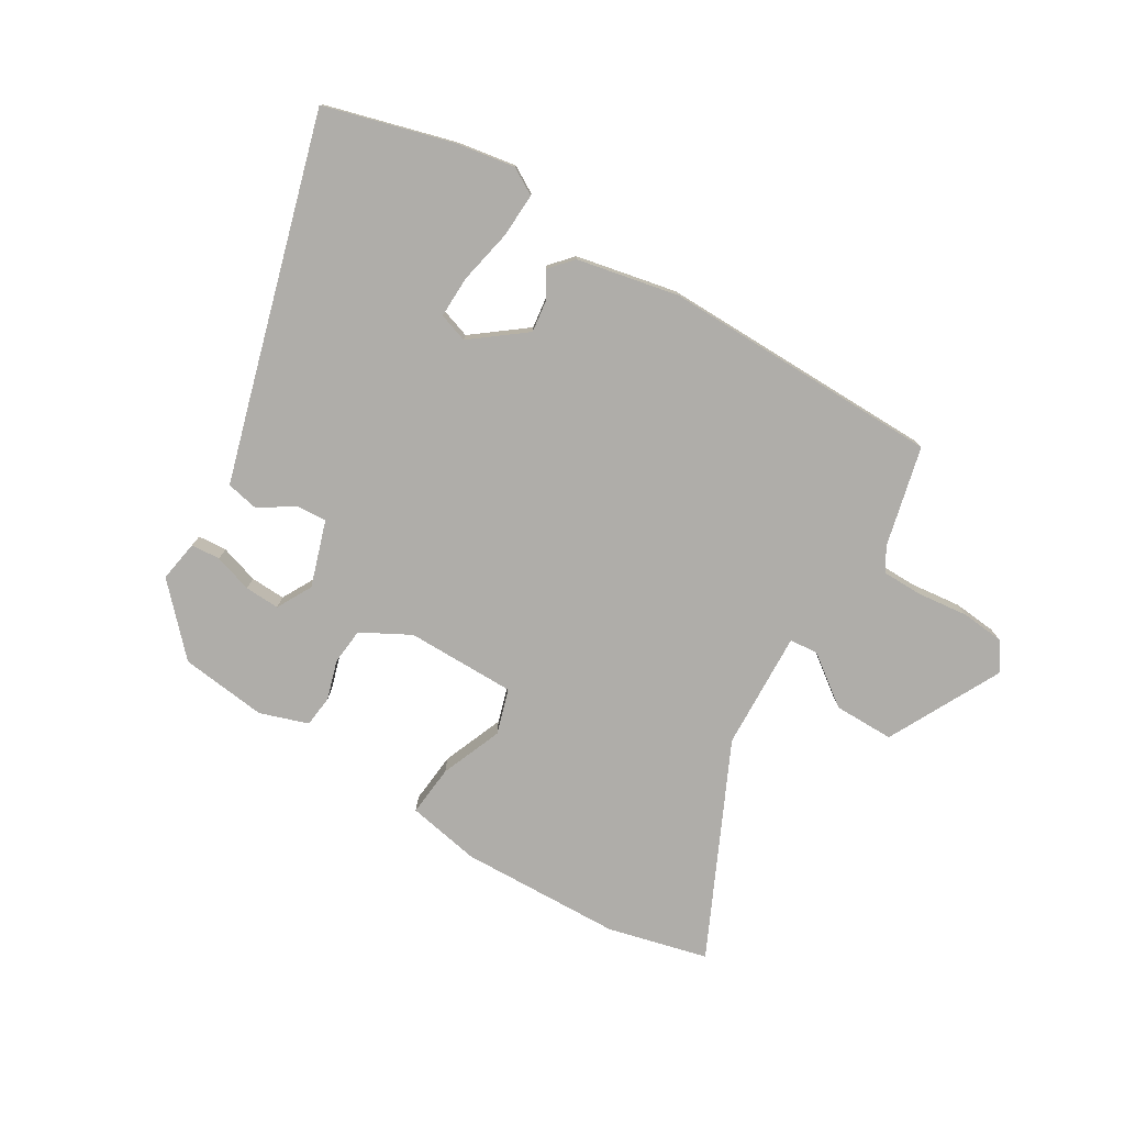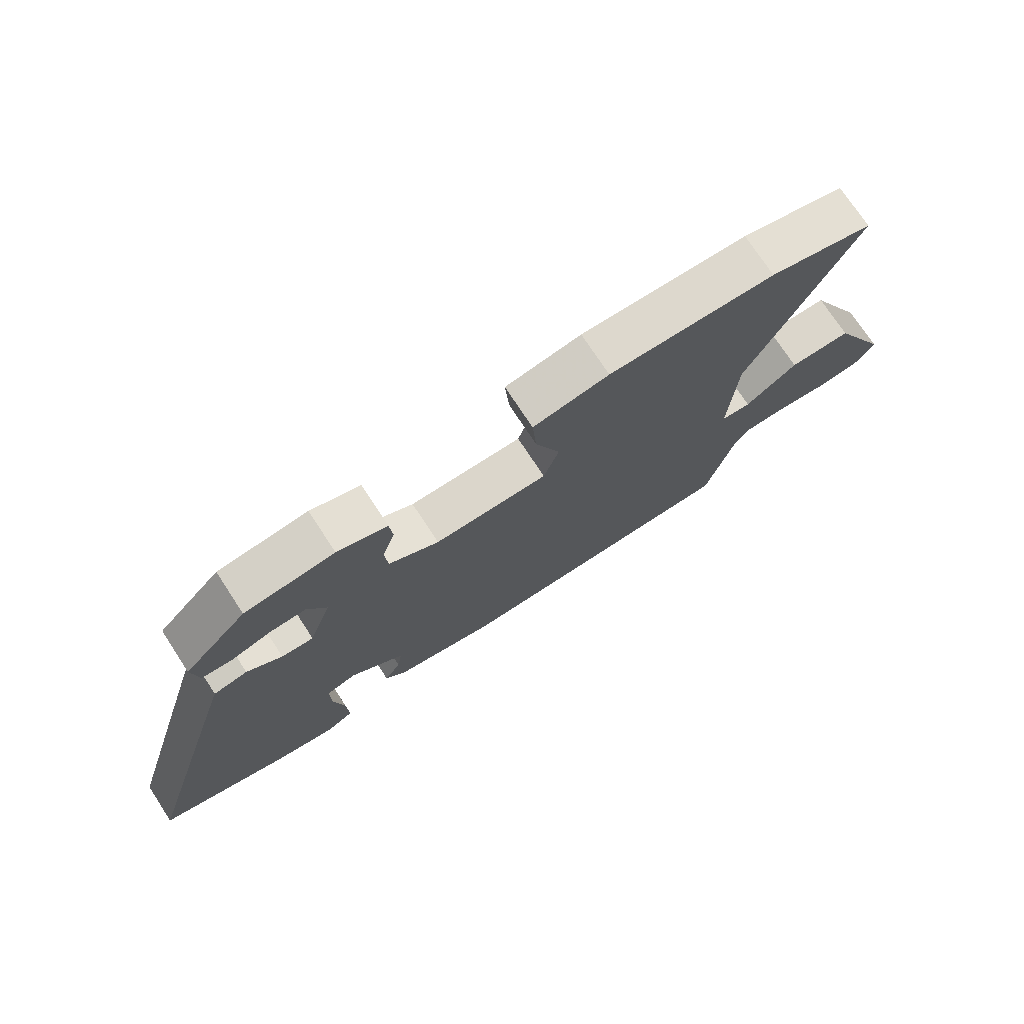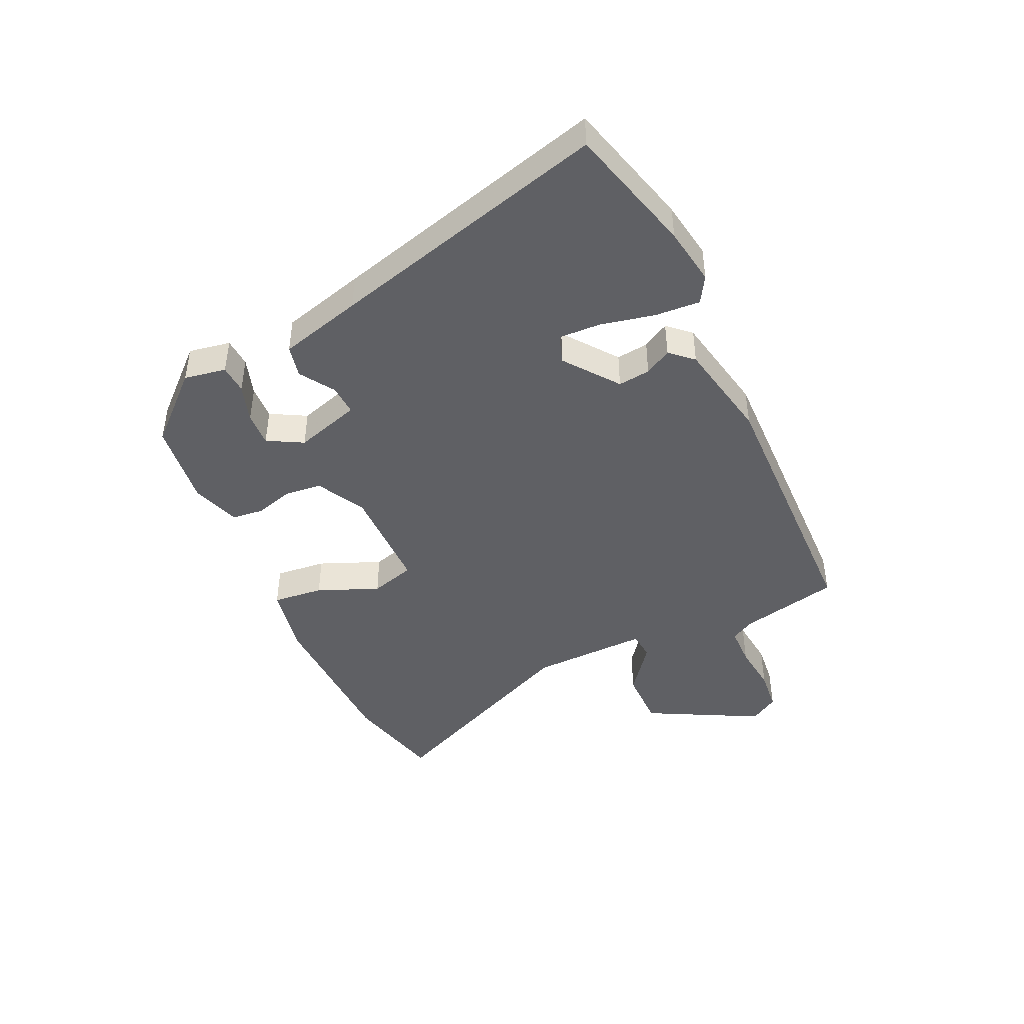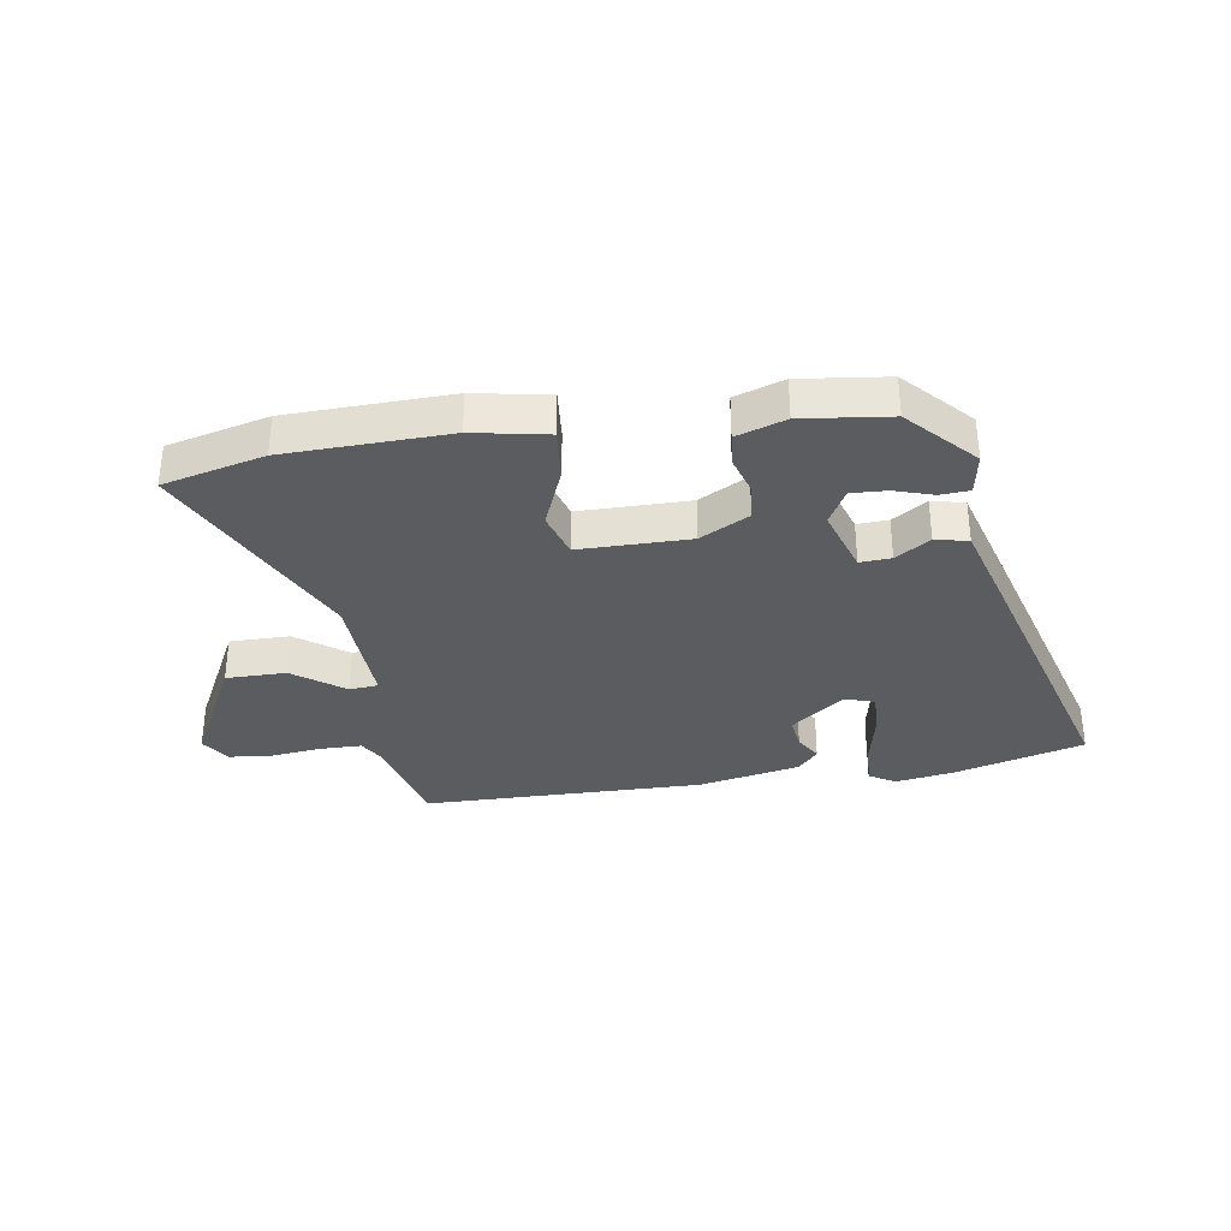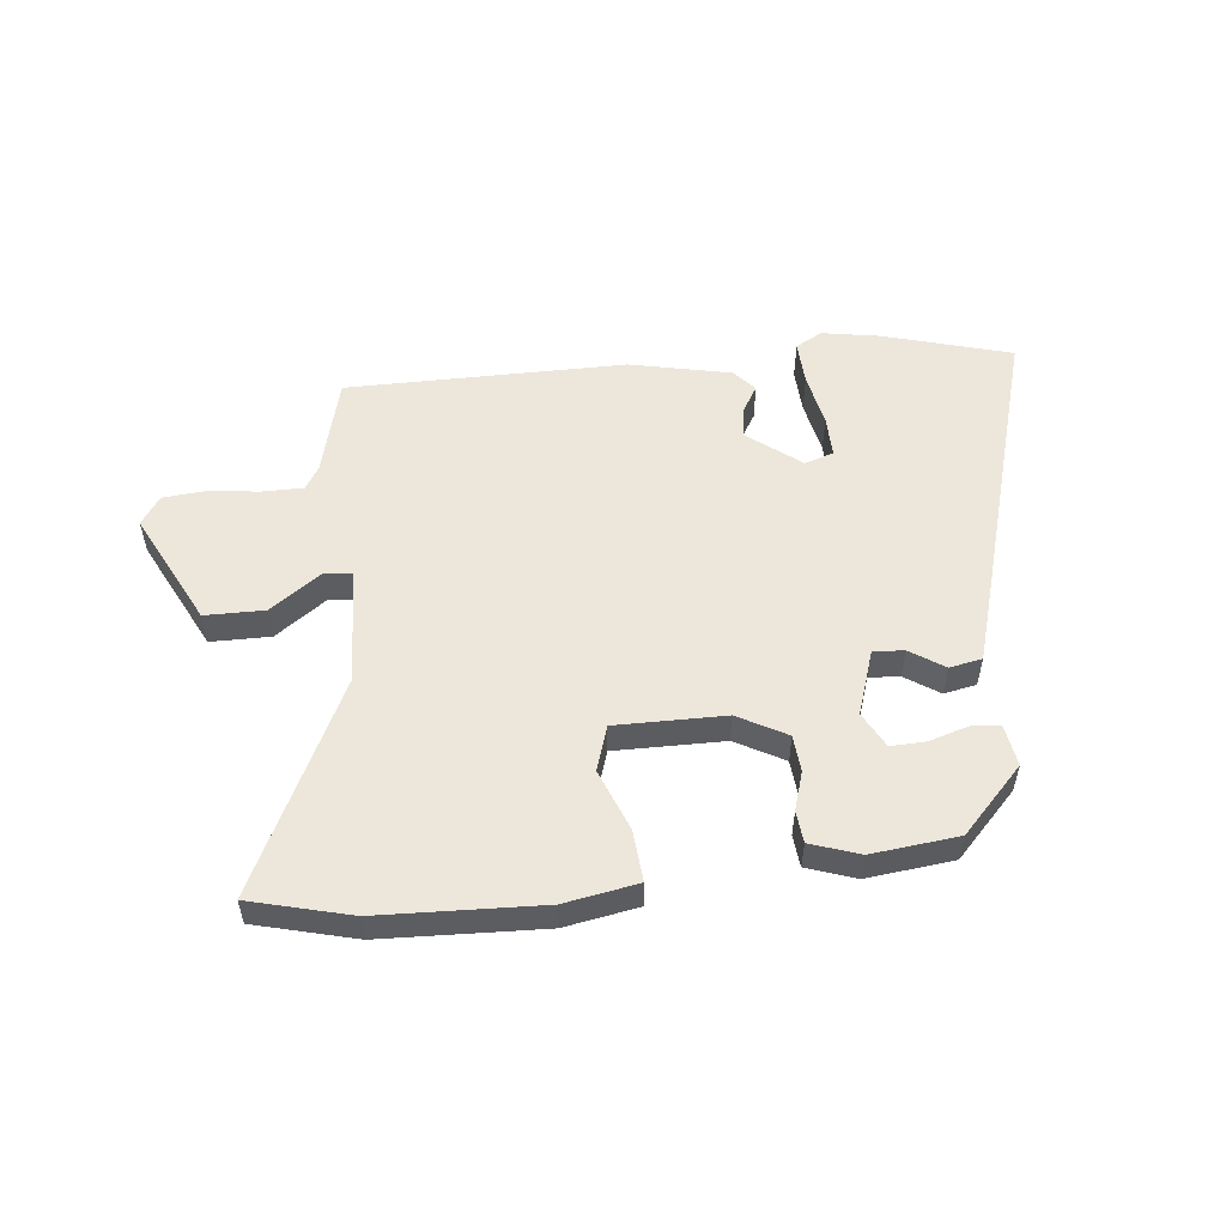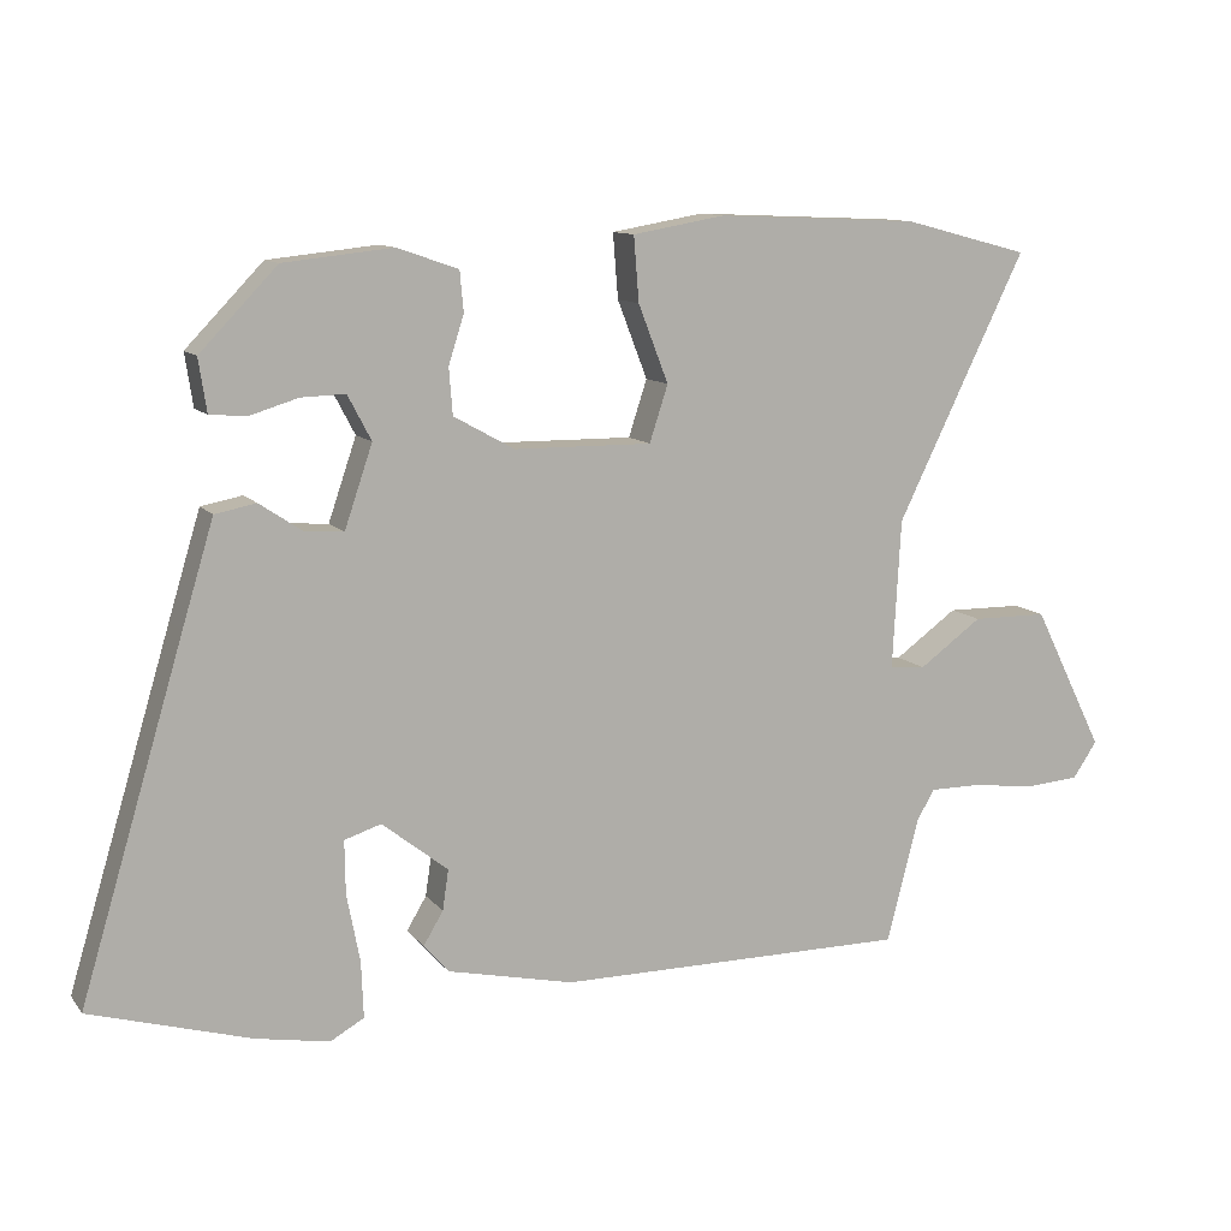
<metadata>
{"format":"obj","ext":"obj","renderer":"f3d","projection":"perspective","resolution":1024,"background":"white","views":[{"elev":-77.3,"azim":148.3,"up":"+Y"},{"elev":74.0,"azim":146.8,"up":"+Z"},{"elev":-43.9,"azim":113.5,"up":"+Y"},{"elev":-33.8,"azim":8.0,"up":"+Y"},{"elev":53.6,"azim":-6.3,"up":"+Y"},{"elev":11.0,"azim":157.4,"up":"+Z"}]}
</metadata>
<code>
v 0.376 0.07 0.465
v 0.481 0.07 0.356
v 0.47 0.07 0.284
v 0.42 0.07 0.28
v 0.354 0.07 0.3
v 0.294 0.07 0.302
v 0.262 0.07 0.241
v 0.3 0.07 0.129
v 0.353 0.07 0.133
v 0.411 0.07 0.172
v 0.467 0.07 0.161
v 0.51 0.07 0.019
v 0.652 0.07 -0.456
v 0.433 0.07 -0.52
v 0.333 0.07 -0.538
v 0.287 0.07 -0.512
v 0.29 0.07 -0.435
v 0.308 0.07 -0.342
v 0.309 0.07 -0.27
v 0.259 0.07 -0.254
v 0.169 0.07 -0.325
v 0.177 0.07 -0.38
v 0.204 0.07 -0.425
v 0.17 0.07 -0.464
v -0.003 0.07 -0.502
v -0.484 0.07 -0.502
v -0.528 0.07 -0.331
v -0.552 0.07 -0.291
v -0.622 0.07 -0.291
v -0.709 0.07 -0.302
v -0.783 0.07 -0.296
v -0.816 0.07 -0.247
v -0.719 0.07 -0.052
v -0.616 0.07 -0.051
v -0.53 0.07 -0.113
v -0.481 0.07 -0.108
v -0.492 0.07 0.095
v -0.668 0.07 0.456
v -0.496 0.07 0.501
v -0.219 0.07 0.513
v -0.093 0.07 0.491
v -0.1 0.07 0.403
v -0.141 0.07 0.297
v -0.116 0.07 0.22
v 0.072 0.07 0.222
v 0.155 0.07 0.268
v 0.16 0.07 0.331
v 0.139 0.07 0.397
v 0.144 0.07 0.452
v 0.227 0.07 0.481
v 0.376 0 0.465
v 0.481 0 0.356
v 0.47 0 0.284
v 0.42 0 0.28
v 0.354 0 0.3
v 0.294 0 0.302
v 0.262 0 0.241
v 0.3 0 0.129
v 0.353 0 0.133
v 0.411 0 0.172
v 0.467 0 0.161
v 0.51 0 0.019
v 0.652 0 -0.456
v 0.433 0 -0.52
v 0.333 0 -0.538
v 0.287 0 -0.512
v 0.29 0 -0.435
v 0.308 0 -0.342
v 0.309 0 -0.27
v 0.259 0 -0.254
v 0.169 0 -0.325
v 0.177 0 -0.38
v 0.204 0 -0.425
v 0.17 0 -0.464
v -0.003 0 -0.502
v -0.484 0 -0.502
v -0.528 0 -0.331
v -0.552 0 -0.291
v -0.622 0 -0.291
v -0.709 0 -0.302
v -0.783 0 -0.296
v -0.816 0 -0.247
v -0.719 0 -0.052
v -0.616 0 -0.051
v -0.53 0 -0.113
v -0.481 0 -0.108
v -0.492 0 0.095
v -0.668 0 0.456
v -0.496 0 0.501
v -0.219 0 0.513
v -0.093 0 0.491
v -0.1 0 0.403
v -0.141 0 0.297
v -0.116 0 0.22
v 0.072 0 0.222
v 0.155 0 0.268
v 0.16 0 0.331
v 0.139 0 0.397
v 0.144 0 0.452
v 0.227 0 0.481
f 1 2 3
f 50 1 3
f 49 50 3
f 48 49 3
f 47 48 3
f 41 42 43
f 40 41 43
f 39 40 43
f 38 39 43
f 37 38 43
f 36 37 43 44
f 33 34 35
f 32 33 35
f 31 32 35
f 30 31 35
f 29 30 35
f 28 29 35 36
f 36 44 45
f 28 36 45
f 27 28 45
f 25 26 27
f 24 25 27
f 23 24 27
f 22 23 27
f 16 17 18
f 15 16 18
f 14 15 18
f 13 14 18
f 12 13 18
f 11 12 18
f 10 11 18
f 9 10 18 19
f 8 9 19 20
f 3 4 5
f 47 3 5
f 47 5 6
f 46 47 6 7
f 8 20 21
f 7 8 21
f 46 7 21
f 45 46 21
f 21 22 27 45
f 53 52 51
f 53 51 100
f 53 100 99
f 53 99 98
f 53 98 97
f 93 92 91
f 93 91 90
f 93 90 89
f 93 89 88
f 93 88 87
f 94 93 87 86
f 85 84 83
f 85 83 82
f 85 82 81
f 85 81 80
f 85 80 79
f 86 85 79 78
f 95 94 86
f 95 86 78
f 95 78 77
f 77 76 75
f 77 75 74
f 77 74 73
f 77 73 72
f 68 67 66
f 68 66 65
f 68 65 64
f 68 64 63
f 68 63 62
f 68 62 61
f 68 61 60
f 69 68 60 59
f 70 69 59 58
f 55 54 53
f 55 53 97
f 56 55 97
f 57 56 97 96
f 71 70 58
f 71 58 57
f 71 57 96
f 71 96 95
f 95 77 72 71
f 1 51 52 2
f 2 52 53 3
f 3 53 54 4
f 4 54 55 5
f 5 55 56 6
f 6 56 57 7
f 7 57 58 8
f 8 58 59 9
f 9 59 60 10
f 10 60 61 11
f 11 61 62 12
f 12 62 63 13
f 13 63 64 14
f 14 64 65 15
f 15 65 66 16
f 16 66 67 17
f 17 67 68 18
f 18 68 69 19
f 19 69 70 20
f 20 70 71 21
f 21 71 72 22
f 22 72 73 23
f 23 73 74 24
f 24 74 75 25
f 25 75 76 26
f 26 76 77 27
f 27 77 78 28
f 28 78 79 29
f 29 79 80 30
f 30 80 81 31
f 31 81 82 32
f 32 82 83 33
f 33 83 84 34
f 34 84 85 35
f 35 85 86 36
f 36 86 87 37
f 37 87 88 38
f 38 88 89 39
f 39 89 90 40
f 40 90 91 41
f 41 91 92 42
f 42 92 93 43
f 43 93 94 44
f 44 94 95 45
f 45 95 96 46
f 46 96 97 47
f 47 97 98 48
f 48 98 99 49
f 49 99 100 50
f 50 100 51 1

</code>
